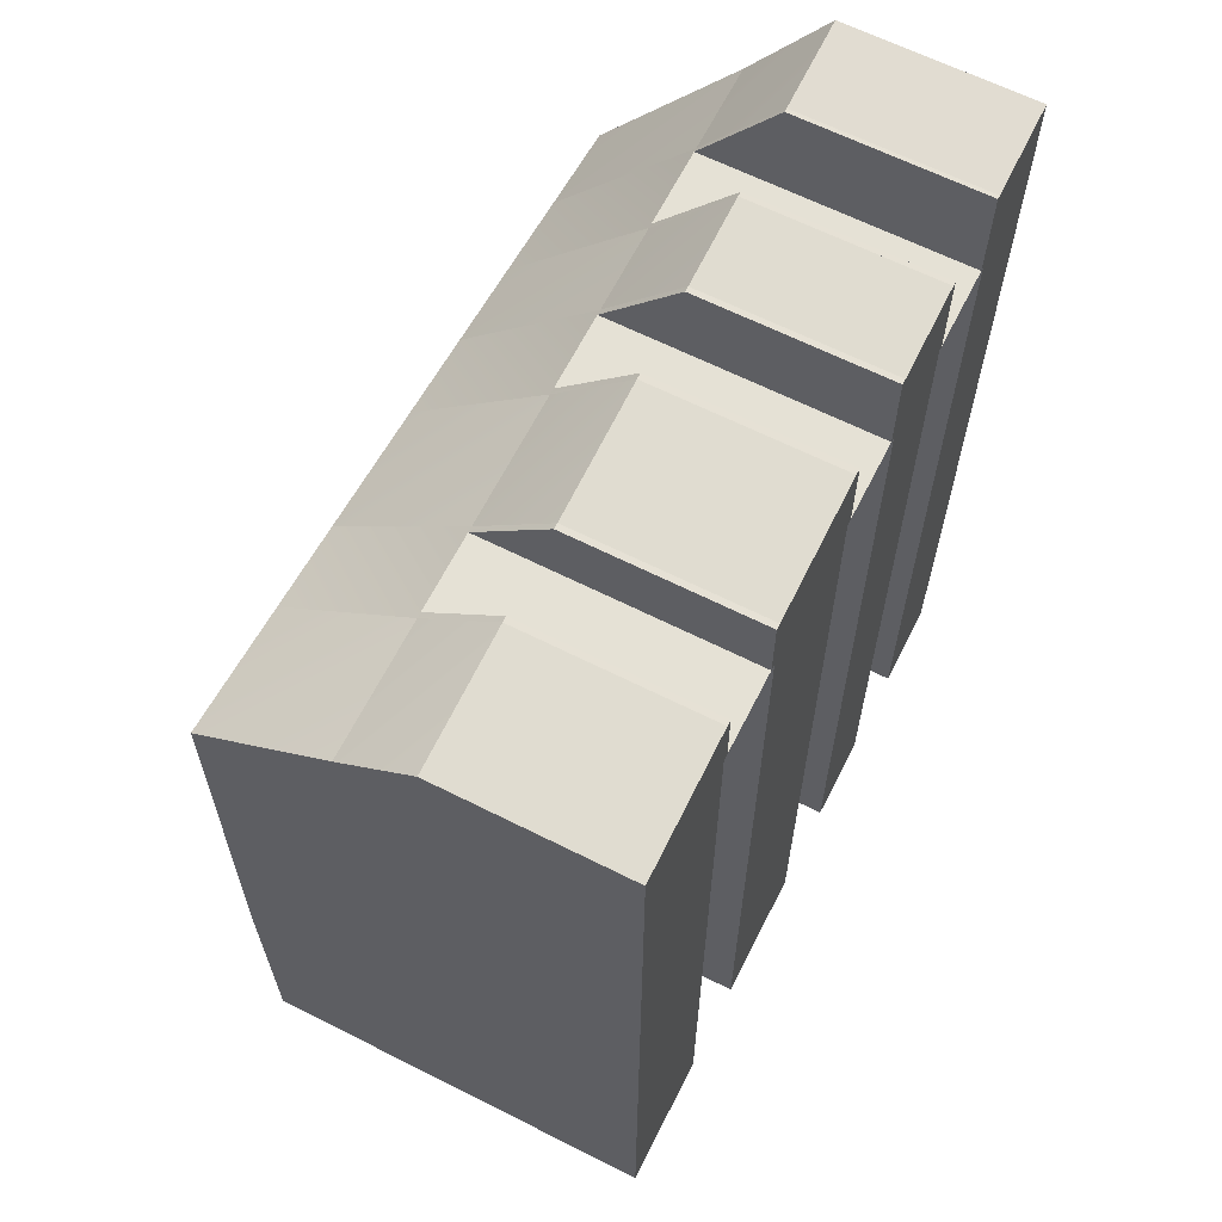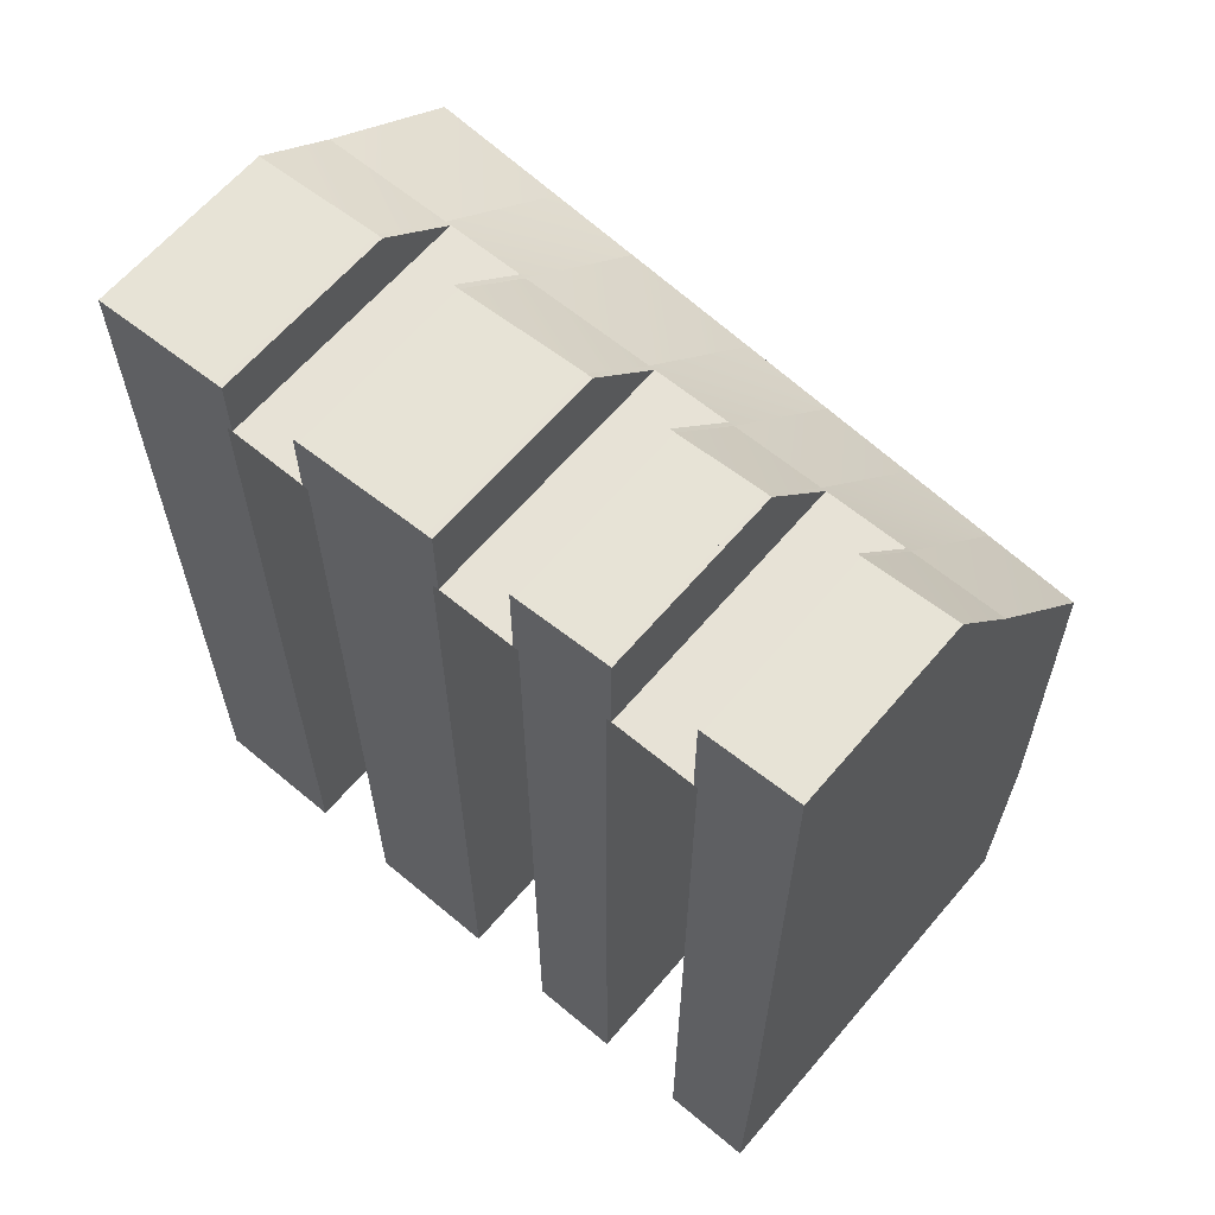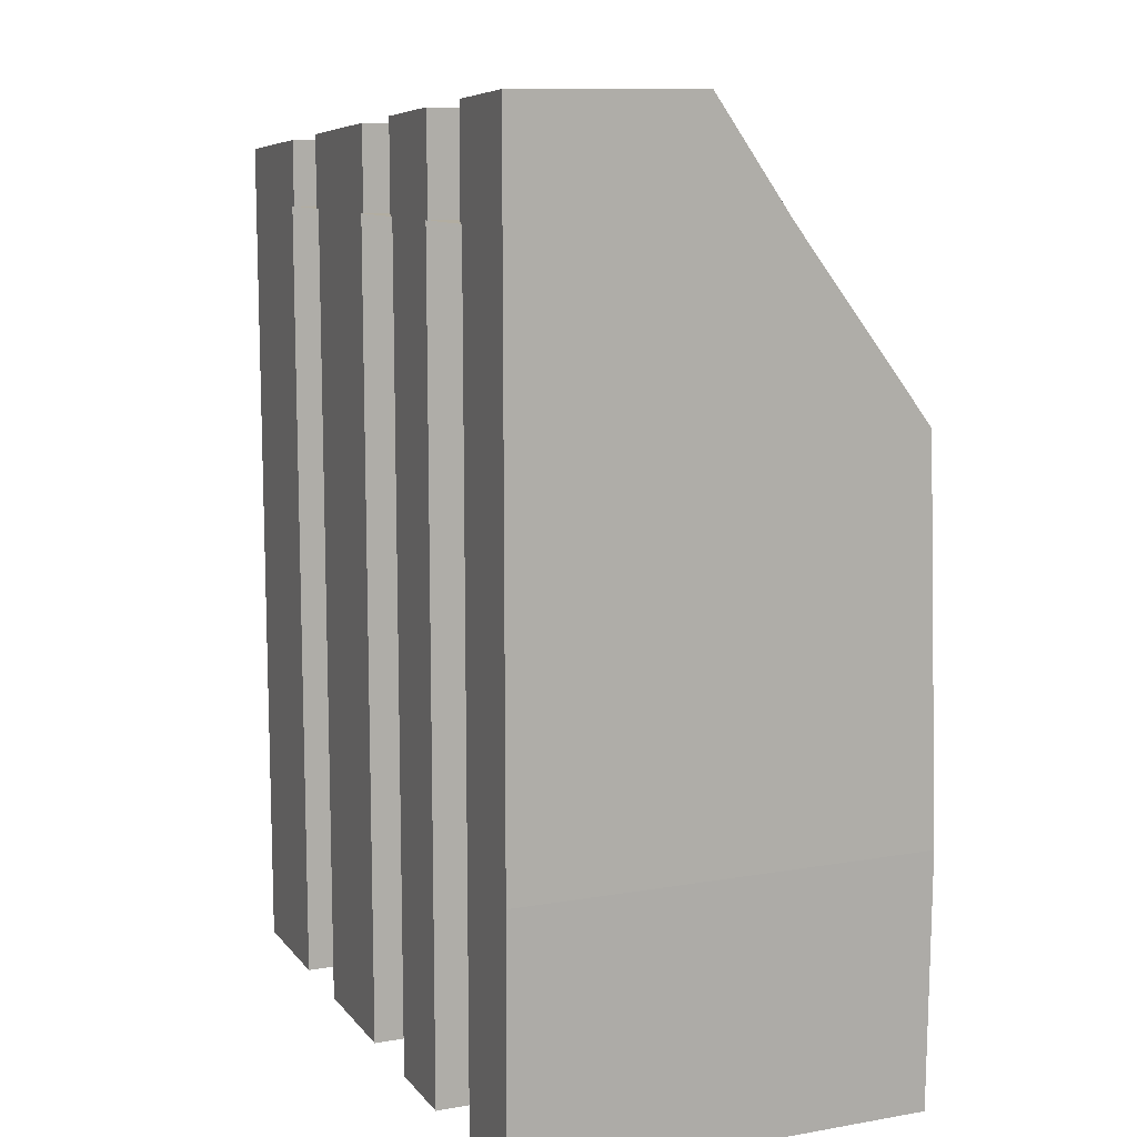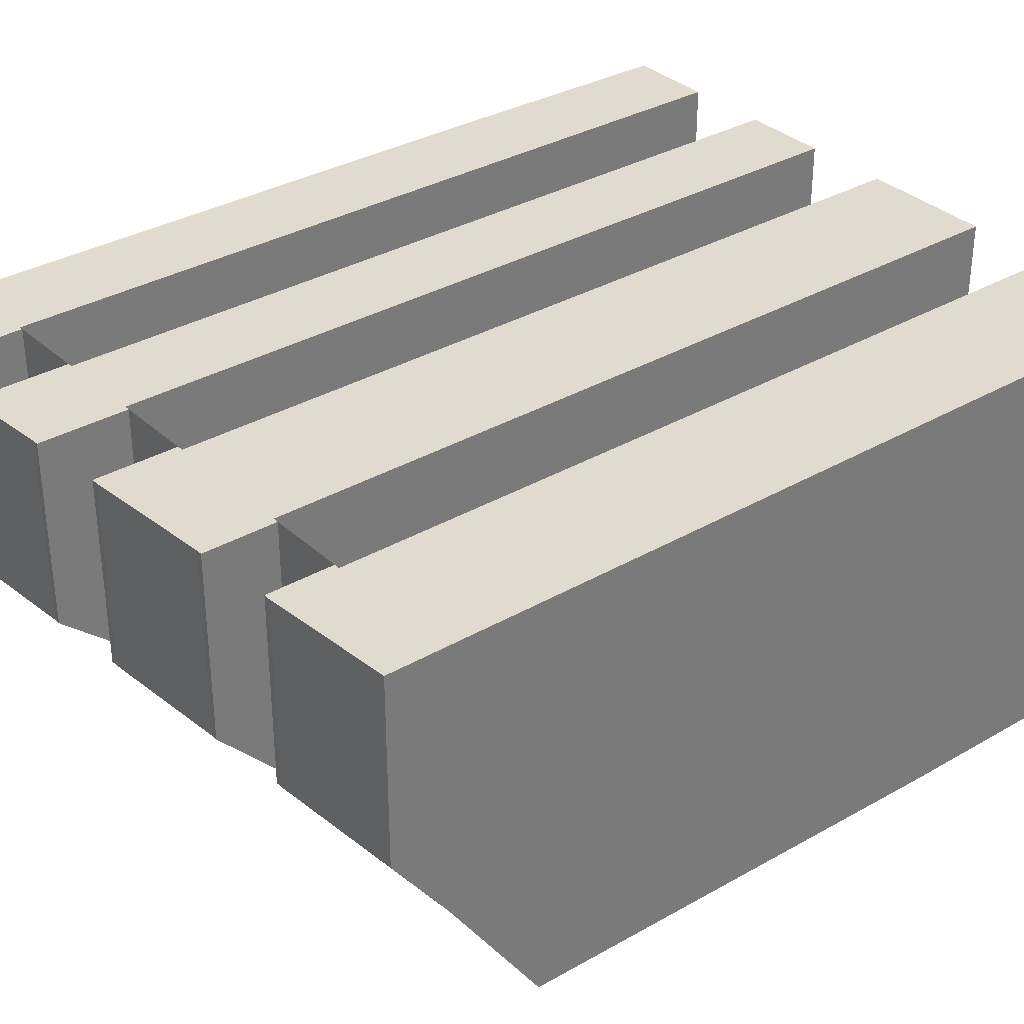
<metadata>
{"format":"obj","ext":"obj","renderer":"f3d","projection":"perspective","resolution":1024,"background":"white","views":[{"elev":64.2,"azim":-63.1,"up":"+Y"},{"elev":63.2,"azim":40.3,"up":"+Y"},{"elev":11.1,"azim":67.0,"up":"+Y"},{"elev":33.6,"azim":-128.5,"up":"+Z"}]}
</metadata>
<code>
g pb_Mesh-21618
v 17.84 -37.63 3.125
v 14.25 -37.63 -4.328
v 14.25 -37.63 3.125
v 17.84 -37.63 -4.34
v 21.44 -37.63 3.125
v 21.44 -37.63 -4.352
v 14.25 -37.63 -16.75
v 17.84 -37.63 -16.78
v 21.44 -37.63 -16.81
v 28.87 -17.12 -16.88
v 21.44 14.94 -15.63
v 21.44 -17.12 -16.81
v 28.87 14.13 -15.63
v 28.87 -17.12 16.88
v 21.44 37 16.88
v 28.87 37.63 16.88
v 21.44 -17.12 16.88
v 21.44 -17.12 -16.81
v 14.25 15.75 -15.63
v 14.25 -17.12 -16.75
v 21.44 14.94 -15.63
v 14.25 -17.12 -16.75
v 7.062 16.56 -15.63
v 7.062 -17.12 -16.69
v 14.25 15.75 -15.63
v 14.25 36.38 16.88
v 7.062 -17.12 16.88
v 7.062 35.75 16.88
v 14.25 -17.12 16.88
v -0.125 17.38 -15.63
v 7.062 -17.12 -16.69
v 7.062 16.56 -15.63
v -0.125 -17.12 -16.63
v -10.91 18.59 -15.63
v -0.125 -17.12 -16.63
v -0.125 17.38 -15.63
v -10.91 -17.12 -16.53
v -10.91 -17.12 16.88
v -0.125 35.13 16.88
v -0.125 -17.12 16.88
v -10.91 34.19 16.88
v -18.09 19.41 -15.63
v -10.91 -17.12 -16.53
v -10.91 18.59 -15.63
v -18.09 -17.12 -16.47
v -18.09 -17.12 -16.47
v -28.87 20.63 -15.63
v -28.87 -17.12 -16.38
v -18.09 19.41 -15.63
v -28.87 -17.12 16.88
v -18.09 33.56 16.88
v -18.09 -17.12 16.88
v -28.87 32.63 16.88
v -10.91 -37.63 3.125
v -18.09 -37.63 -4.223
v -18.09 -37.63 3.125
v -10.91 -37.63 -4.246
v -18.09 -37.63 -16.47
v -10.91 -37.63 -16.53
v -0.125 -37.63 3.125
v -0.125 -37.63 -4.281
v -0.125 -37.63 -16.63
v 7.062 -37.63 3.125
v 7.062 -37.63 -4.305
v 7.062 -37.63 -16.69
v 14.63 36.38 1.875
v 14.63 28.64 -4.375
v 14.63 36.38 16.87
v 14.63 28.64 16.87
v 14.25 28.64 -4.375
v 21.44 28.73 -4.375
v 14.25 28.64 16.87
v 21.44 28.73 16.87
v 21.12 28.73 -4.375
v 21.12 37 1.875
v 21.12 28.73 16.87
v 21.12 37 16.87
v 6.625 28.55 -4.375
v 6.625 35.75 1.875
v 6.625 28.55 16.87
v 6.625 35.75 16.87
v 0.3751 35.13 1.875
v 0.3751 28.47 -4.375
v 0.3751 35.13 16.87
v 0.3751 28.47 16.87
v -0.125 28.47 -4.375
v 7.062 28.55 -4.375
v -0.125 28.47 16.87
v 7.062 28.55 16.87
v -11.38 28.34 -4.375
v -11.38 34.19 1.875
v -11.38 28.34 16.87
v -11.38 34.19 16.87
v -17.62 33.56 1.875
v -17.62 28.25 -4.375
v -17.62 33.56 16.87
v -17.62 28.25 16.87
v -18.09 28.25 -4.375
v -10.91 28.34 -4.375
v -18.09 28.25 16.87
v -10.91 28.34 16.87
v 21.44 37 1.875
v 28.87 37.63 1.875
v 21.44 37 16.88
v 28.87 37.63 16.88
v 28.87 37.63 1.875
v 28.87 -17.12 3.125
v 28.87 37.63 16.88
v 28.87 -17.12 16.88
v 28.62 -37.63 3.125
v 21.44 -37.63 3.125
v 28.62 -37.63 16.88
v 21.44 -37.63 16.88
v 21.44 -17.12 3.125
v 21.44 37 1.875
v 21.44 -17.12 16.88
v 21.44 37 16.88
v 7.062 -17.12 3.125
v 7.062 35.75 1.875
v 7.062 -17.12 16.88
v 7.062 35.75 16.88
v 7.062 35.75 1.875
v 14.25 36.38 1.875
v 7.062 35.75 16.88
v 14.25 36.38 16.88
v 14.25 36.38 1.875
v 14.25 -17.12 3.125
v 14.25 36.38 16.88
v 14.25 -17.12 16.88
v 14.25 -37.63 16.88
v 7.062 -37.63 16.88
v -0.125 35.13 1.875
v -0.125 -17.12 3.125
v -0.125 35.13 16.88
v -0.125 -17.12 16.88
v -0.125 -37.63 16.88
v -10.91 -37.63 16.88
v -10.91 -17.12 3.125
v -10.91 34.19 1.875
v -10.91 -17.12 16.88
v -10.91 34.19 16.88
v -10.91 34.19 1.875
v -0.125 35.13 1.875
v -10.91 34.19 16.88
v -0.125 35.13 16.88
v -18.09 33.56 1.875
v -18.09 -17.12 3.125
v -18.09 33.56 16.88
v -18.09 -17.12 16.88
v -18.09 -37.63 3.125
v -28.87 -37.63 3.125
v -18.09 -37.63 16.88
v -28.87 -37.63 16.88
v -28.87 -17.12 3.125
v -28.87 32.63 1.875
v -28.87 -17.12 16.88
v -28.87 32.63 16.88
v -28.87 32.63 1.875
v -18.09 33.56 1.875
v -28.87 32.63 16.88
v -18.09 33.56 16.88
v -18.09 33.56 16.87
v -18.09 33.56 1.875
v -17.62 33.56 16.87
v -17.62 33.56 1.875
v -18.09 28.25 -4.375
v -18.09 28.25 16.87
v -17.62 28.25 -4.375
v -17.62 28.25 16.87
v -18.09 28.25 16.87
v -18.09 33.56 16.87
v -17.62 28.25 16.87
v -17.62 33.56 16.87
v -10.91 28.34 16.87
v -10.91 28.34 -4.375
v -11.38 28.34 16.87
v -11.38 28.34 -4.375
v -10.91 34.19 1.875
v -10.91 34.19 16.87
v -11.38 34.19 1.875
v -11.38 34.19 16.87
v -10.91 34.19 16.87
v -10.91 28.34 16.87
v -11.38 34.19 16.87
v -11.38 28.34 16.87
v 7.062 28.55 16.87
v 7.062 28.55 -4.375
v 6.625 28.55 16.87
v 6.625 28.55 -4.375
v 7.062 35.75 1.875
v 7.062 35.75 16.87
v 6.625 35.75 1.875
v 6.625 35.75 16.87
v 7.062 35.75 16.87
v 7.062 28.55 16.87
v 6.625 35.75 16.87
v 6.625 28.55 16.87
v -0.125 35.13 16.87
v -0.125 35.13 1.875
v 0.3751 35.13 16.87
v 0.3751 35.13 1.875
v -0.125 28.47 -4.375
v -0.125 28.47 16.87
v 0.3751 28.47 -4.375
v 0.3751 28.47 16.87
v -0.125 28.47 16.87
v -0.125 35.13 16.87
v 0.3751 28.47 16.87
v 0.3751 35.13 16.87
v 14.25 36.38 16.87
v 14.25 36.38 1.875
v 14.63 36.38 16.87
v 14.63 36.38 1.875
v 14.25 28.64 -4.375
v 14.25 28.64 16.87
v 14.63 28.64 -4.375
v 14.63 28.64 16.87
v 14.25 28.64 16.87
v 14.25 36.38 16.87
v 14.63 28.64 16.87
v 14.63 36.38 16.87
v 21.44 28.73 16.87
v 21.44 28.73 -4.375
v 21.12 28.73 16.87
v 21.12 28.73 -4.375
v 21.44 37 1.875
v 21.44 37 16.87
v 21.12 37 1.875
v 21.12 37 16.87
v 21.44 37 16.87
v 21.44 28.73 16.87
v 21.12 37 16.87
v 21.12 28.73 16.87
v 28.87 -17.12 -16.88
v 21.44 -17.12 -16.81
v 28.62 -37.63 -16.88
v 21.44 -37.63 -16.81
v 28.87 -17.12 16.88
v 28.87 -17.12 3.125
v 28.62 -37.63 16.88
v 28.62 -37.63 3.125
v 21.44 -37.63 3.125
v 21.44 -37.63 16.88
v 21.44 -37.63 16.88
v 28.62 -37.63 16.88
v 17.84 -17.12 -16.78
v 14.25 -17.12 -16.75
v 17.84 -37.63 -16.78
v 14.25 -37.63 -16.75
v 21.44 -17.12 -4.352
v 21.44 -17.12 -16.81
v 21.44 -37.63 -4.352
v 21.44 -37.63 -16.81
v 21.44 -17.12 -16.81
v 21.44 -37.63 -16.81
v 7.062 -17.12 -16.69
v 7.062 -37.63 -16.69
v 21.44 -17.12 3.125
v 21.44 -37.63 3.125
v -0.125 -17.12 -16.63
v -0.125 -37.63 -16.63
v 7.062 -37.63 3.125
v 7.062 -37.63 16.88
v -18.09 -17.12 -16.47
v -18.09 -17.12 -4.223
v -18.09 -37.63 -16.47
v -18.09 -37.63 -4.223
v 14.25 -17.12 3.125
v 17.84 -17.12 3.125
v 14.25 -37.63 3.125
v 17.84 -37.63 3.125
v -10.91 -17.12 -16.53
v -10.91 -37.63 -16.53
v -18.09 -17.12 -16.47
v -18.09 -37.63 -16.47
v -10.91 -37.63 3.125
v -10.91 -37.63 16.88
v -0.125 -17.12 3.125
v 7.062 -17.12 3.125
v -0.125 -37.63 3.125
v 7.062 -37.63 3.125
v -18.09 -17.12 3.125
v -18.09 -37.63 3.125
v -18.09 -17.12 3.125
v -10.91 -17.12 3.125
v -18.09 -37.63 3.125
v -10.91 -37.63 3.125
v -0.125 -37.63 16.88
v -0.125 -37.63 3.125
v -10.91 -37.63 16.88
v -0.125 -37.63 16.88
v 14.25 -37.63 16.88
v 14.25 -37.63 3.125
v 7.062 -37.63 16.88
v 14.25 -37.63 16.88
v 21.44 -17.12 3.125
v 21.44 -37.63 3.125
v -18.09 -37.63 16.88
v -18.09 -37.63 3.125
v -28.87 -17.12 -16.38
v -28.87 -37.63 -16.38
v -28.87 -37.63 3.125
v -28.87 -37.63 16.88
v -28.87 -37.63 16.88
v -18.09 -37.63 16.88
v 21.44 28.73 -4.375
v 21.44 37 1.875
v 21.12 28.73 -4.375
v 21.12 37 1.875
v 14.25 36.38 1.875
v 14.25 28.64 -4.375
v 14.63 36.38 1.875
v 14.63 28.64 -4.375
v 21.44 14.94 -15.63
v 14.25 28.64 -4.375
v 14.25 15.75 -15.63
v 28.62 -37.63 -6.875
v 21.44 -37.63 -16.81
v 21.44 -37.63 -6.844
v 28.62 -37.63 -16.88
v 21.44 -37.63 -6.844
v 21.44 -37.63 -16.81
v 21.44 -17.12 -16.81
v 21.44 -17.12 -6.844
v 28.87 -17.12 -16.88
v 28.62 -37.63 -6.875
v 28.87 -17.12 -6.875
v 28.62 -37.63 -16.88
v 21.44 -37.63 -1.859
v 28.62 -37.63 -1.875
v 21.44 -37.63 -1.859
v 21.44 -17.12 -1.859
v 28.87 -17.12 -1.875
v 28.62 -37.63 -1.875
v 28.62 -37.63 -4.375
v 21.44 -37.63 -4.352
v 21.44 -37.63 -4.352
v 21.44 -17.12 -4.352
v 28.87 -17.12 -4.375
v 28.62 -37.63 -4.375
v 7.062 16.56 -15.63
v 14.25 28.64 -4.375
v 7.062 28.55 -4.375
v 14.25 15.75 -15.63
v 28.87 28.81 -4.375
v 21.44 14.94 -15.63
v 28.87 14.13 -15.63
v 21.44 28.73 -4.375
v 28.87 14.13 -15.63
v 28.87 -17.12 -4.375
v 28.87 28.81 -4.375
v 28.87 -17.12 -16.88
v -0.125 28.47 -4.375
v 7.062 16.56 -15.63
v 7.062 28.55 -4.375
v -0.125 17.38 -15.63
v -0.125 35.13 1.875
v 0.3751 35.13 1.875
v 0.3751 28.47 -4.375
v 7.062 35.75 1.875
v 6.625 28.55 -4.375
v 6.625 35.75 1.875
v -18.09 28.25 -4.375
v -10.91 18.59 -15.63
v -10.91 28.34 -4.375
v -18.09 19.41 -15.63
v -18.09 33.56 1.875
v -17.62 33.56 1.875
v -17.62 28.25 -4.375
v -10.91 34.19 1.875
v -11.38 28.34 -4.375
v -11.38 34.19 1.875
v -10.91 18.59 -15.63
v -0.125 28.47 -4.375
v -10.91 28.34 -4.375
v -0.125 17.38 -15.63
v -18.09 -37.63 -6.672
v -28.87 -37.63 -16.38
v -28.87 -37.63 -6.625
v -18.09 -37.63 -16.47
v -18.09 -17.12 -16.47
v -18.09 -37.63 -6.672
v -18.09 -17.12 -6.672
v -18.09 -37.63 -16.47
v -28.87 -37.63 -6.625
v -28.87 -37.63 -16.38
v -28.87 -17.12 -16.38
v -28.87 -17.12 -6.625
v -28.87 -37.63 -1.75
v -18.09 -37.63 -1.773
v -18.09 -17.12 -1.773
v -18.09 -37.63 -1.773
v -28.87 -37.63 -1.75
v -28.87 -17.12 -1.75
v -18.09 -37.63 -4.223
v -28.87 -37.63 -4.187
v -18.09 -17.12 -4.223
v -18.09 -37.63 -4.223
v -28.87 -37.63 -4.187
v -28.87 -17.12 -4.187
v -28.87 20.63 -15.63
v -18.09 28.25 -4.375
v -28.87 28.13 -4.375
v -18.09 19.41 -15.63
v -28.87 28.13 -4.375
v -18.09 33.56 1.875
v -28.87 32.63 1.875
v -18.09 28.25 -4.375
v -10.91 28.34 -4.375
v -0.125 35.13 1.875
v -10.91 34.19 1.875
v -0.125 28.47 -4.375
v 7.062 28.55 -4.375
v 14.25 36.38 1.875
v 7.062 35.75 1.875
v 14.25 28.64 -4.375
v 21.44 28.73 -4.375
v 28.87 37.63 1.875
v 21.44 37 1.875
v 28.87 28.81 -4.375
v -28.87 28.13 -4.375
v -28.87 20.63 -15.63
g pb_Mesh-21618_0
f 3 2 1
f 2 4 1
f 1 4 5
f 4 6 5
f 2 7 4
f 7 8 4
f 4 8 6
f 8 9 6
f 12 11 10
f 11 13 10
f 16 15 14
f 15 17 14
f 20 19 18
f 19 21 18
f 24 23 22
f 23 25 22
f 28 27 26
f 27 29 26
f 32 31 30
f 31 33 30
f 36 35 34
f 35 37 34
f 40 39 38
f 39 41 38
f 44 43 42
f 43 45 42
f 48 47 46
f 47 49 46
f 52 51 50
f 51 53 50
f 56 55 54
f 55 57 54
f 55 58 57
f 58 59 57
f 61 60 57
f 60 54 57
f 59 62 57
f 62 61 57
f 64 63 61
f 63 60 61
f 65 64 62
f 64 61 62
f 63 64 3
f 64 2 3
f 64 65 2
f 65 7 2
f 68 67 66
f 68 69 67
f 72 71 70
f 72 73 71
f 76 75 74
f 76 77 75
f 80 79 78
f 80 81 79
f 84 83 82
f 84 85 83
f 88 87 86
f 88 89 87
f 92 91 90
f 92 93 91
f 96 95 94
f 96 97 95
f 100 99 98
f 100 101 99
f 104 103 102
f 104 105 103
f 108 107 106
f 108 109 107
f 112 111 110
f 112 113 111
f 116 115 114
f 116 117 115
f 120 119 118
f 120 121 119
f 124 123 122
f 124 125 123
f 128 127 126
f 128 129 127
f 130 63 3
f 130 131 63
f 134 133 132
f 134 135 133
f 136 54 60
f 136 137 54
f 140 139 138
f 140 141 139
f 144 143 142
f 144 145 143
f 148 147 146
f 148 149 147
f 152 151 150
f 152 153 151
f 156 155 154
f 156 157 155
f 160 159 158
f 160 161 159
f 164 163 162
f 164 165 163
f 168 167 166
f 168 169 167
f 172 171 170
f 172 173 171
f 176 175 174
f 176 177 175
f 180 179 178
f 180 181 179
f 184 183 182
f 184 185 183
f 188 187 186
f 188 189 187
f 192 191 190
f 192 193 191
f 196 195 194
f 196 197 195
f 200 199 198
f 200 201 199
f 204 203 202
f 204 205 203
f 208 207 206
f 208 209 207
f 212 211 210
f 212 213 211
f 216 215 214
f 216 217 215
f 220 219 218
f 220 221 219
f 224 223 222
f 224 225 223
f 228 227 226
f 228 229 227
f 232 231 230
f 232 233 231
f 236 235 234
f 236 237 235
f 240 239 238
f 240 241 239
f 242 116 114
f 242 243 116
f 244 14 17
f 244 245 14
f 248 247 246
f 248 249 247
f 252 251 250
f 252 253 251
f 255 246 254
f 255 248 246
f 249 256 247
f 249 257 256
f 259 250 258
f 259 252 250
f 257 260 256
f 257 261 260
f 262 120 118
f 262 263 120
f 266 265 264
f 266 267 265
f 270 269 268
f 270 271 269
f 261 272 260
f 261 273 272
f 273 274 272
f 273 275 274
f 276 140 138
f 276 277 140
f 280 279 278
f 280 281 279
f 267 282 265
f 267 283 282
f 286 285 284
f 286 287 285
f 288 133 135
f 288 289 133
f 290 40 38
f 290 291 40
f 292 127 129
f 292 293 127
f 294 29 27
f 294 295 29
f 271 296 269
f 271 297 296
f 298 147 149
f 298 299 147
f 275 300 274
f 275 301 300
f 302 156 154
f 302 303 156
f 304 52 50
f 304 305 52
f 308 307 306
f 308 309 307
f 312 311 310
f 312 313 311
f 316 315 314
f 315 306 314
f 319 318 317
f 318 320 317
f 323 322 321
f 323 321 324
f 327 326 325
f 326 328 325
f 111 329 110
f 329 330 110
f 332 331 242
f 332 242 114
f 239 241 333
f 241 334 333
f 336 319 335
f 319 317 335
f 329 336 330
f 336 335 330
f 332 337 331
f 332 338 337
f 338 321 337
f 338 324 321
f 333 334 339
f 334 340 339
f 339 340 327
f 340 326 327
f 343 342 341
f 342 344 341
f 347 346 345
f 346 348 345
f 351 350 349
f 350 352 349
f 355 354 353
f 354 356 353
f 358 353 357
f 358 359 353
f 361 360 355
f 361 362 360
f 365 364 363
f 364 366 363
f 368 363 367
f 368 369 363
f 371 370 365
f 371 372 370
f 375 374 373
f 374 376 373
f 379 378 377
f 378 380 377
f 383 382 381
f 382 384 381
f 387 386 385
f 387 385 388
f 151 389 150
f 389 390 150
f 147 299 391
f 299 392 391
f 394 393 302
f 394 302 154
f 396 379 395
f 379 377 395
f 389 396 390
f 396 395 390
f 391 392 397
f 392 398 397
f 397 398 383
f 398 382 383
f 400 399 393
f 400 393 394
f 388 385 399
f 388 399 400
f 403 402 401
f 402 404 401
f 407 406 405
f 406 408 405
f 411 410 409
f 410 412 409
f 415 414 413
f 414 416 413
f 419 418 417
f 418 420 417
f 154 155 400
f 155 421 400
f 106 107 351
f 107 350 351
f 400 421 387
f 421 422 387

</code>
